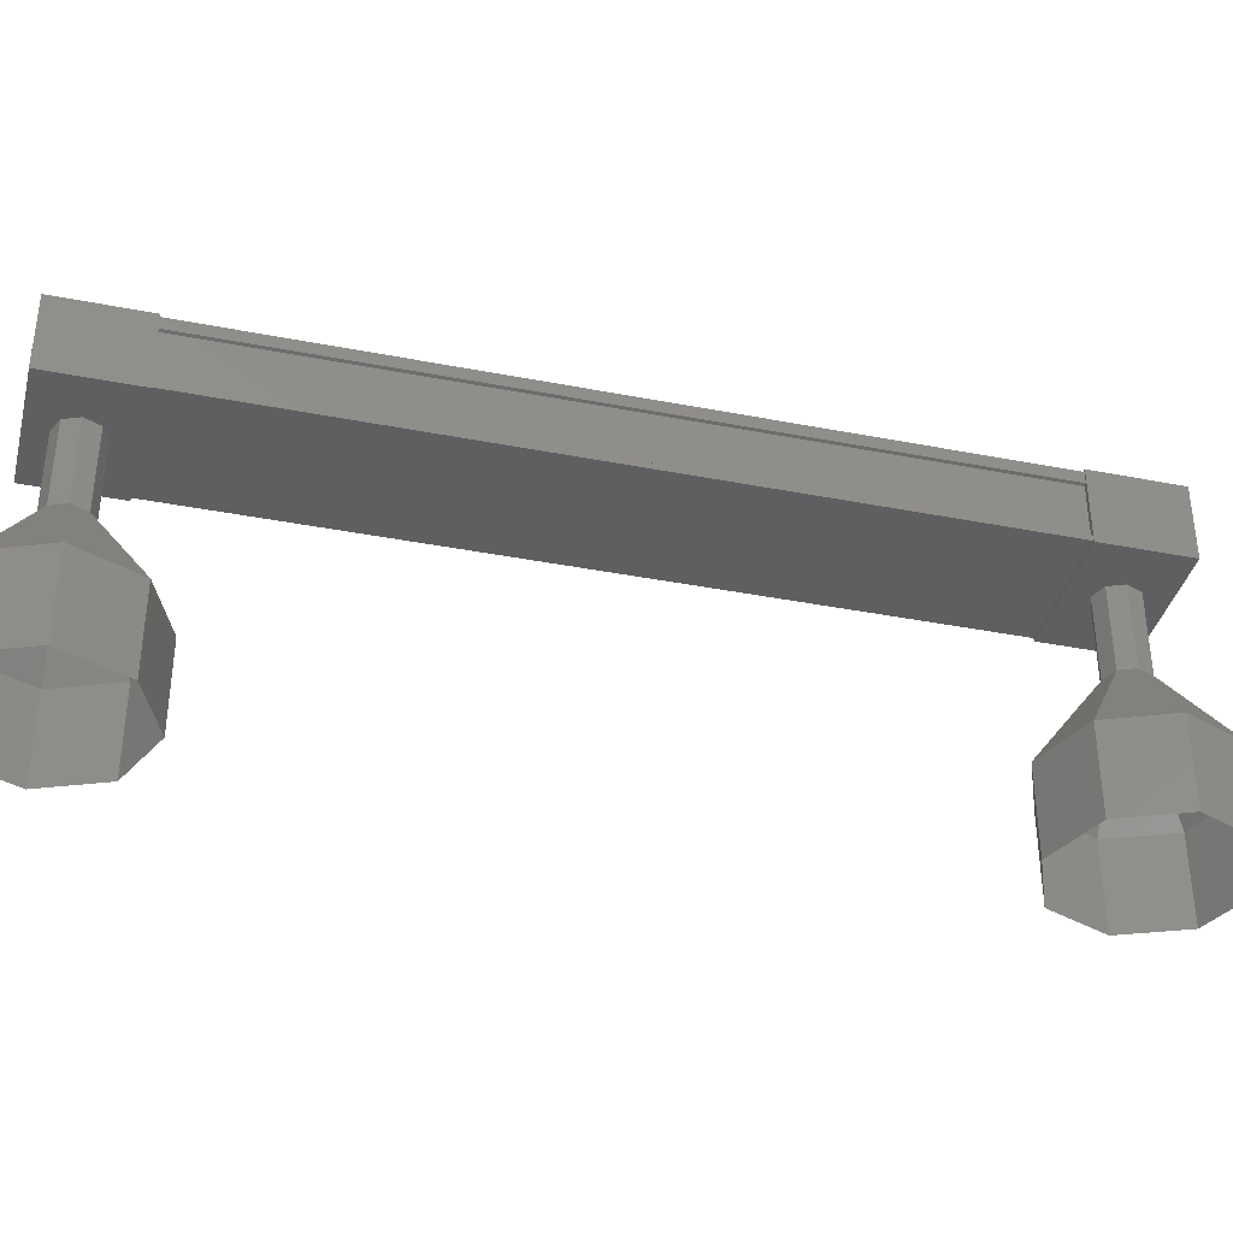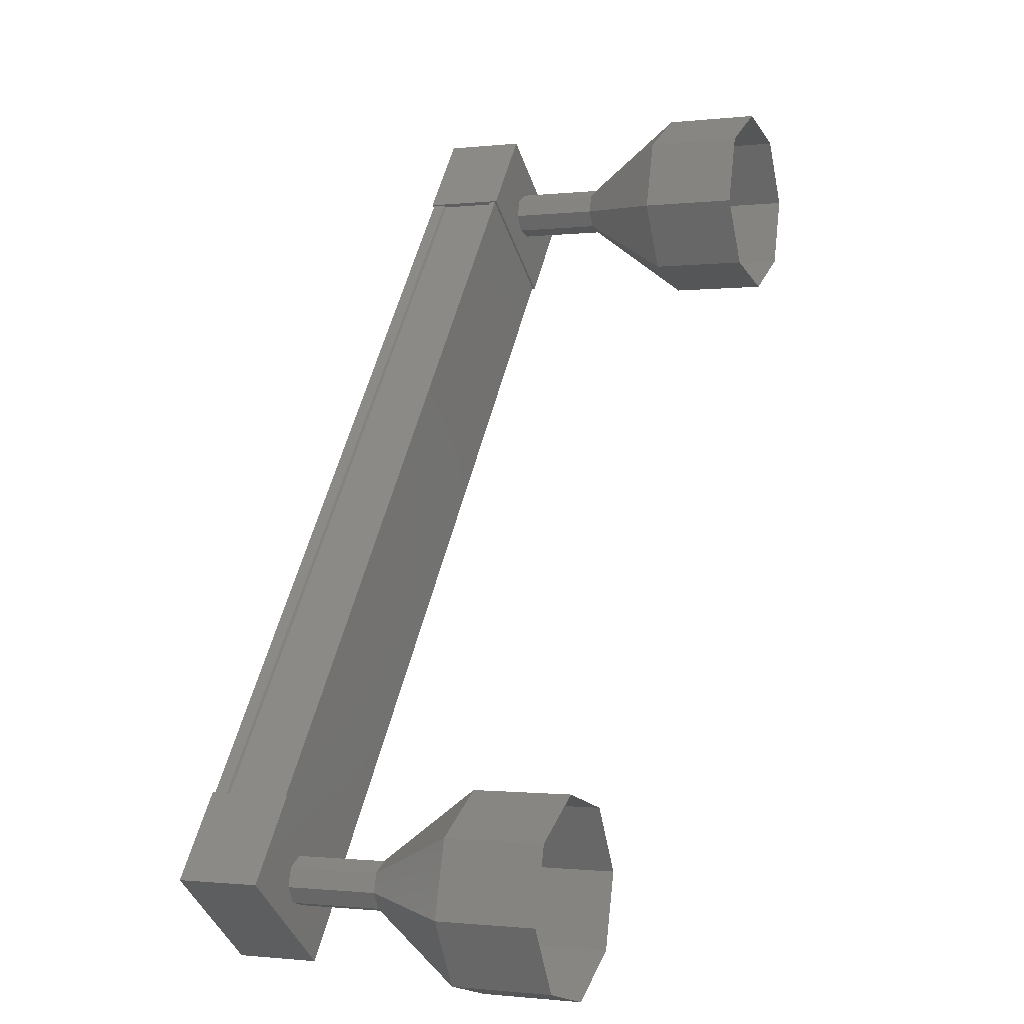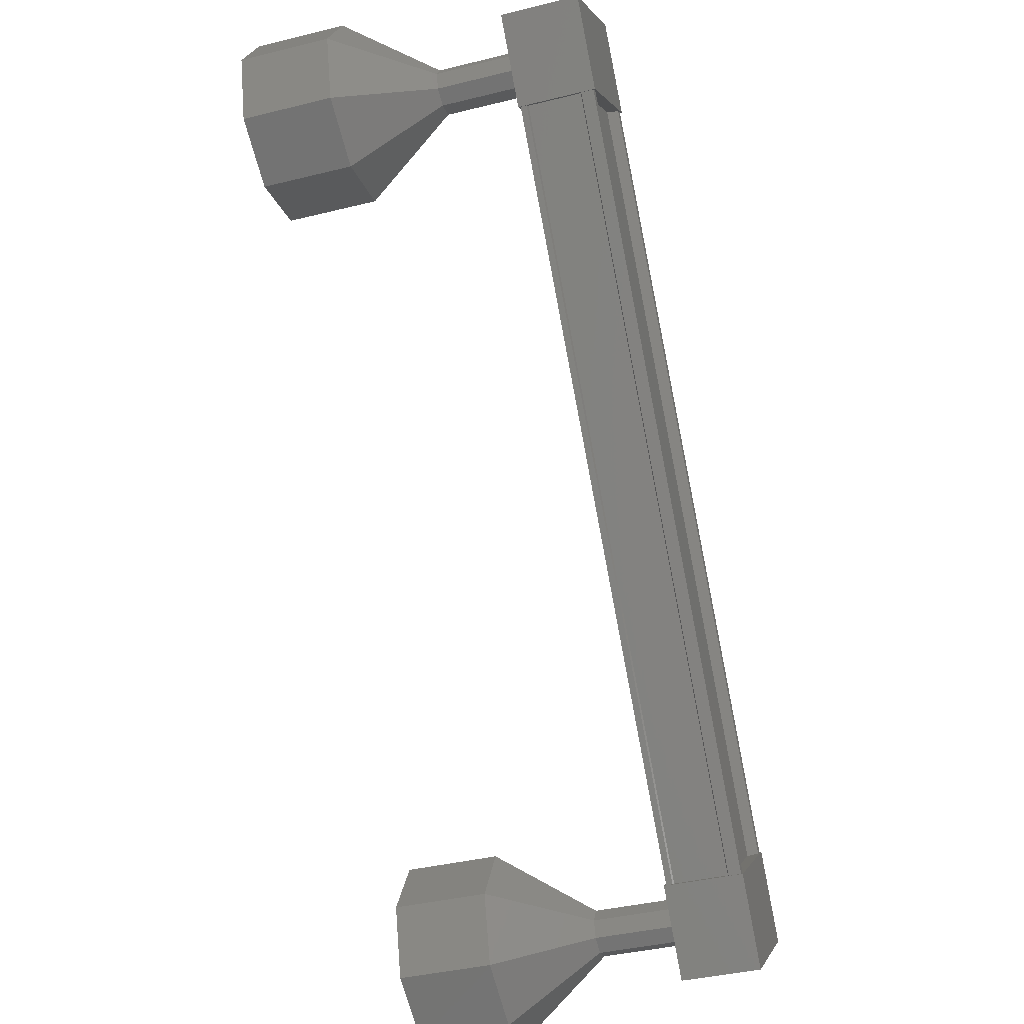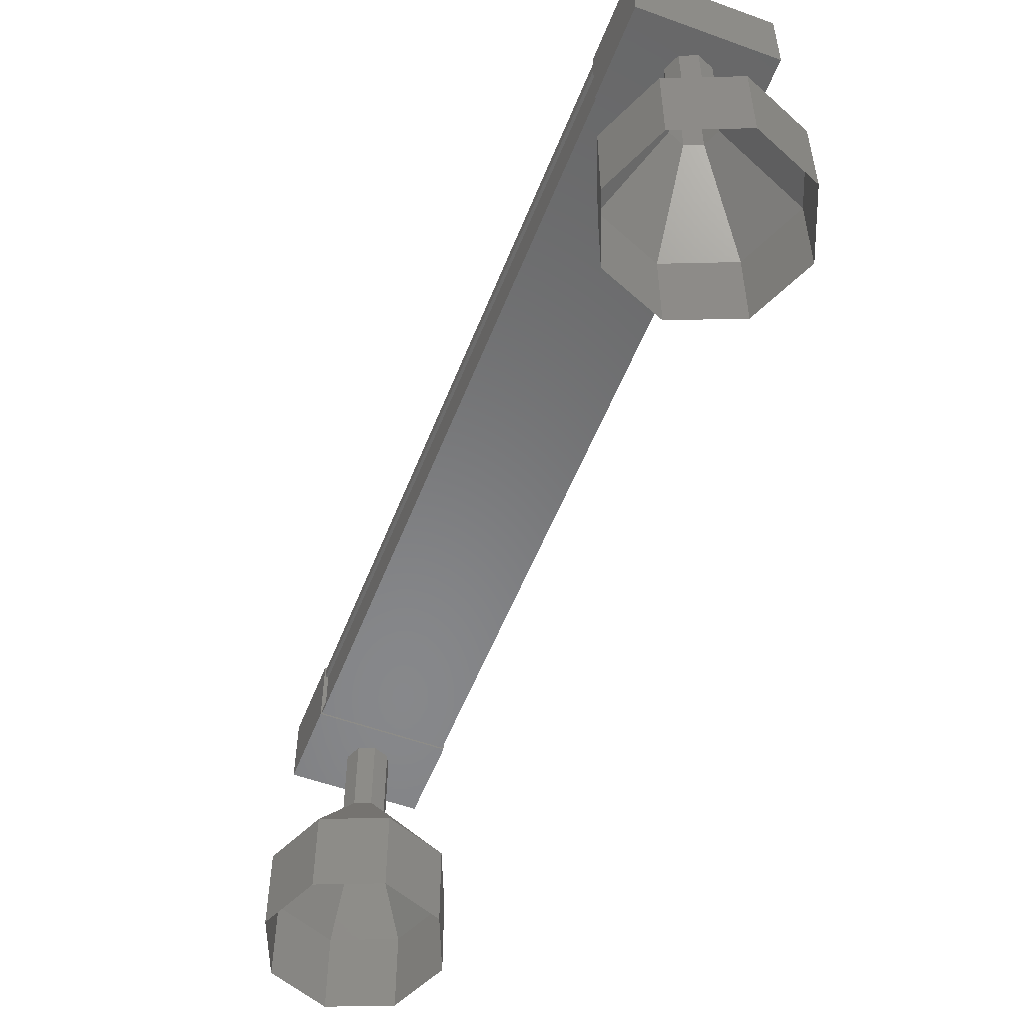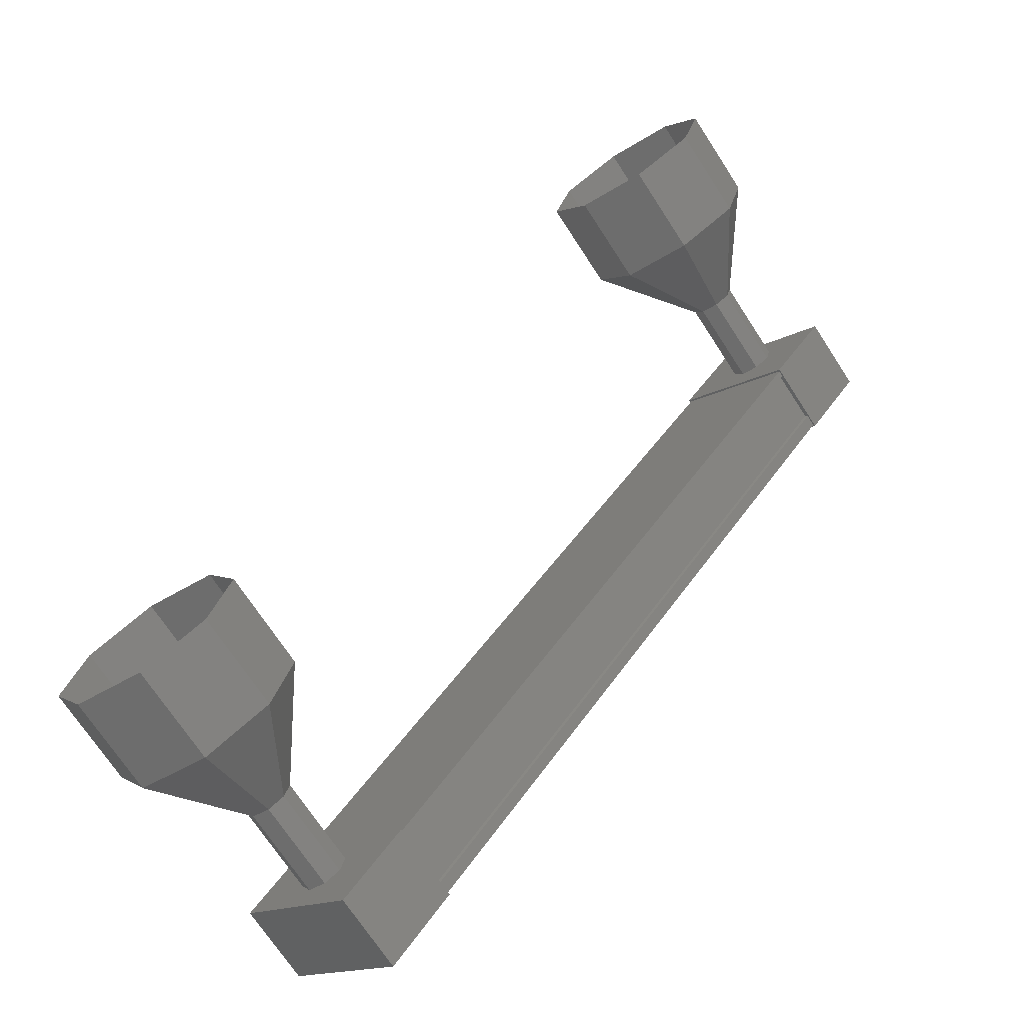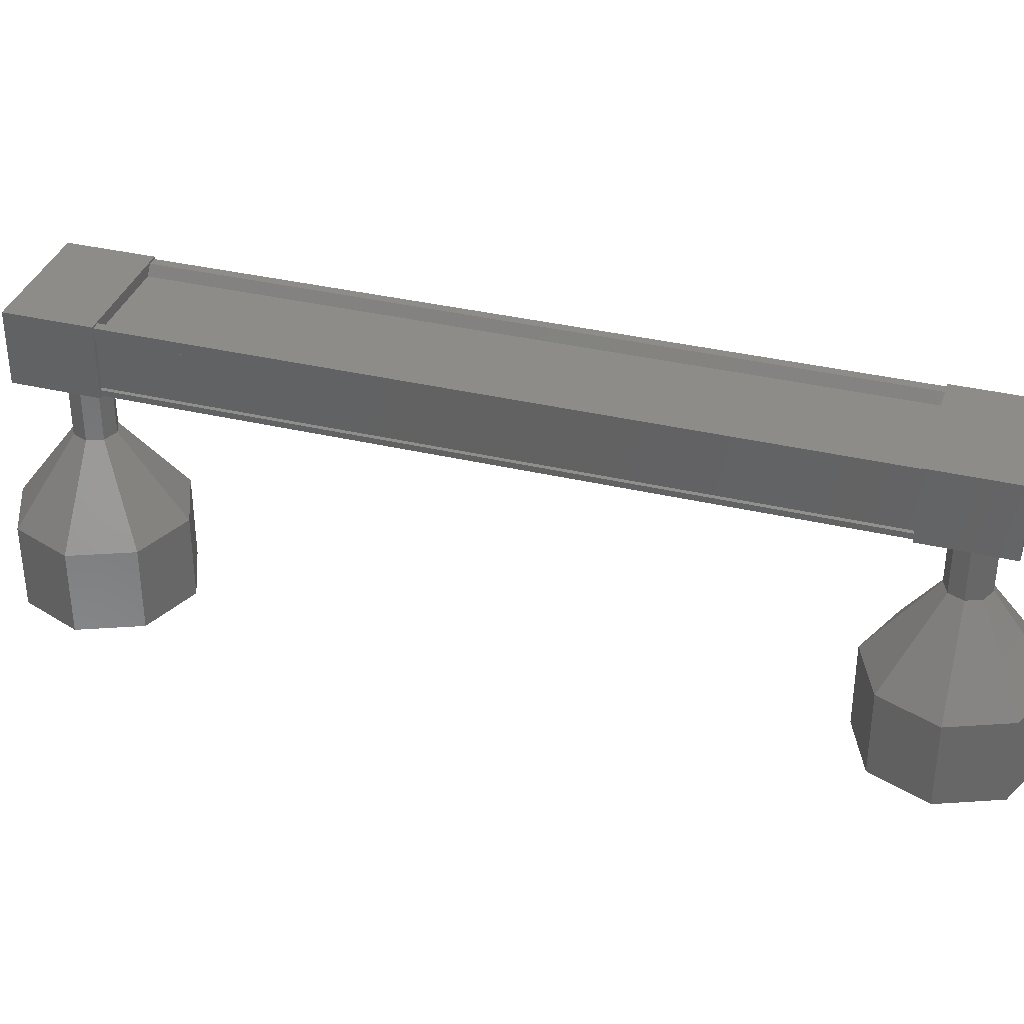
<metadata>
{"format":"stl","ext":"stl","renderer":"f3d","projection":"perspective","resolution":1024,"background":"white","views":[{"elev":-37.6,"azim":113.8,"up":"+Y"},{"elev":-0.9,"azim":-66.7,"up":"+Z"},{"elev":-38.7,"azim":107.3,"up":"+Z"},{"elev":-54.4,"azim":-163.3,"up":"+Y"},{"elev":-71.1,"azim":33.1,"up":"+Z"},{"elev":35.5,"azim":145.2,"up":"+Y"}]}
</metadata>
<code>
# stl→obj: 128 verts, 152 faces
v -166.6 60.38 46.22
v -166.7 60.49 46.27
v -161 60.49 53.57
v -161.1 60.49 53.64
v -160.1 60.38 52.85
v -160 60.49 52.8
v -165.7 60.49 45.49
v -159.9 60.49 52.74
v -165.6 60.49 45.43
v -159.9 59.76 52.74
v -165.6 59.76 45.43
v -159.9 59.77 52.75
v -165.6 59.77 45.45
v -165.6 60.35 45.45
v -160.9 60.38 53.53
v -165.7 60.38 45.54
v -165.6 60.36 45.43
v -159.9 60.36 52.74
v -159.9 60.35 52.75
v -160.8 60.51 54.07
v -159.6 59.67 53.15
v -159.6 60.51 53.15
v -160.2 60.51 52.36
v -161.4 60.51 53.28
v -160.2 59.67 52.36
v -161.4 59.67 53.28
v -160.8 59.67 54.07
v -165.3 60.51 45.78
v -166.5 60.51 46.71
v -165.3 59.67 45.78
v -166.5 59.67 46.71
v -167.1 59.67 45.92
v -167.1 60.51 45.92
v -165.9 60.51 44.99
v -165.9 59.67 44.99
v -166.7 60.49 46.33
v -166.7 60.36 46.33
v -161.1 60.36 53.64
v -166.7 60.35 46.31
v -161.1 60.35 53.62
v -166.7 59.77 46.31
v -161.1 59.77 53.62
v -166.7 59.76 46.33
v -161.1 59.76 53.64
v -166.7 59.69 46.33
v -161.1 59.69 53.64
v -165.6 59.69 45.43
v -159.9 59.69 52.74
v -166.8 57.73 45.05
v -166.8 56.73 45.05
v -167.2 57.73 45.72
v -167.2 56.73 45.72
v -167 57.73 46.45
v -167 56.73 46.45
v -166.3 57.73 46.83
v -166.3 56.73 46.83
v -165.6 57.73 46.63
v -165.6 56.73 46.63
v -165.2 57.73 45.97
v -165.2 56.73 45.97
v -165.4 57.73 45.23
v -165.4 56.73 45.23
v -166.1 57.73 44.85
v -166.1 56.73 44.85
v -160.2 58.72 53.26
v -160.3 59.72 53.42
v -160.3 58.72 53.42
v -160.5 59.72 53.47
v -160.5 58.72 53.47
v -160.7 59.72 53.38
v -160.7 58.72 53.38
v -160.7 59.72 53.19
v -160.7 58.72 53.19
v -160.6 59.72 53.03
v -160.6 58.72 53.03
v -160.4 59.72 52.98
v -160.4 58.72 52.98
v -160.3 59.72 53.07
v -160.3 58.72 53.07
v -160.2 59.72 53.26
v -159.5 56.73 53.35
v -159.9 57.73 54.02
v -159.9 56.73 54.02
v -160.6 57.73 54.22
v -160.6 56.73 54.22
v -161.3 57.73 53.84
v -161.3 56.73 53.84
v -161.5 57.73 53.1
v -161.5 56.73 53.1
v -161.1 57.73 52.44
v -161.1 56.73 52.44
v -160.3 57.73 52.23
v -160.3 56.73 52.23
v -159.7 57.73 52.61
v -159.7 56.73 52.61
v -159.5 57.73 53.35
v -160.3 58.73 53.42
v -160.5 58.73 53.47
v -160.7 58.73 53.38
v -160.7 58.73 53.19
v -160.6 58.73 53.03
v -160.4 58.73 52.98
v -160.3 58.73 53.07
v -160.2 58.73 53.26
v -166.4 59.72 45.64
v -166.4 58.72 45.64
v -166.4 59.72 45.81
v -166.4 58.72 45.81
v -166.4 59.72 45.99
v -166.4 58.72 45.99
v -166.2 59.72 46.09
v -166.2 58.72 46.09
v -166 59.72 46.04
v -166 58.72 46.04
v -166 59.72 45.87
v -166 58.72 45.87
v -166 59.72 45.69
v -166 58.72 45.69
v -166.2 59.72 45.59
v -166.2 58.72 45.59
v -166.2 58.73 45.59
v -166.4 58.73 45.64
v -166.4 58.73 45.81
v -166.4 58.73 45.99
v -166.2 58.73 46.09
v -166 58.73 46.04
v -166 58.73 45.87
v -166 58.73 45.69
f 1 2 3
f 3 2 4
f 5 6 7
f 7 6 8
f 8 9 7
f 10 11 12
f 12 11 13
f 13 14 12
f 3 15 1
f 1 15 5
f 5 16 1
f 7 16 5
f 9 8 17
f 17 8 18
f 18 14 17
f 19 14 18
f 12 14 19
f 20 21 22
f 22 21 23
f 23 24 22
f 25 24 23
f 26 24 25
f 25 21 26
f 26 21 27
f 27 21 20
f 20 24 27
f 22 24 20
f 28 29 30
f 30 29 31
f 31 32 30
f 29 32 31
f 33 32 29
f 29 34 33
f 33 34 32
f 32 34 35
f 35 30 32
f 34 30 35
f 28 30 34
f 34 29 28
f 2 36 4
f 4 36 37
f 37 38 4
f 39 38 37
f 40 38 39
f 39 41 40
f 40 41 42
f 42 41 43
f 43 44 42
f 45 44 43
f 46 44 45
f 45 47 46
f 46 47 48
f 48 47 10
f 25 23 21
f 24 26 27
f 47 11 10
f 49 50 51
f 51 50 52
f 52 53 51
f 54 53 52
f 55 53 54
f 54 56 55
f 55 56 57
f 57 56 58
f 58 59 57
f 60 59 58
f 61 59 60
f 60 62 61
f 61 62 63
f 63 62 64
f 64 49 63
f 50 49 64
f 65 66 67
f 67 66 68
f 68 69 67
f 70 69 68
f 71 69 70
f 70 72 71
f 71 72 73
f 73 72 74
f 74 75 73
f 76 75 74
f 77 75 76
f 76 78 77
f 77 78 79
f 79 78 80
f 80 65 79
f 66 65 80
f 81 82 83
f 83 82 84
f 84 85 83
f 86 85 84
f 87 85 86
f 86 88 87
f 87 88 89
f 89 88 90
f 90 91 89
f 92 91 90
f 93 91 92
f 92 94 93
f 93 94 95
f 95 94 96
f 96 81 95
f 82 81 96
f 96 97 82
f 82 97 98
f 98 84 82
f 99 84 98
f 86 84 99
f 99 100 86
f 86 100 88
f 88 100 101
f 101 90 88
f 102 90 101
f 92 90 102
f 102 103 92
f 92 103 94
f 94 103 104
f 104 96 94
f 97 96 104
f 105 106 107
f 107 106 108
f 108 109 107
f 110 109 108
f 111 109 110
f 110 112 111
f 111 112 113
f 113 112 114
f 114 115 113
f 116 115 114
f 117 115 116
f 116 118 117
f 117 118 119
f 119 118 120
f 120 105 119
f 106 105 120
f 121 63 122
f 122 63 49
f 49 123 122
f 51 123 49
f 124 123 51
f 51 53 124
f 124 53 125
f 125 53 55
f 55 126 125
f 57 126 55
f 127 126 57
f 57 59 127
f 127 59 128
f 128 59 61
f 61 121 128
f 63 121 61

</code>
